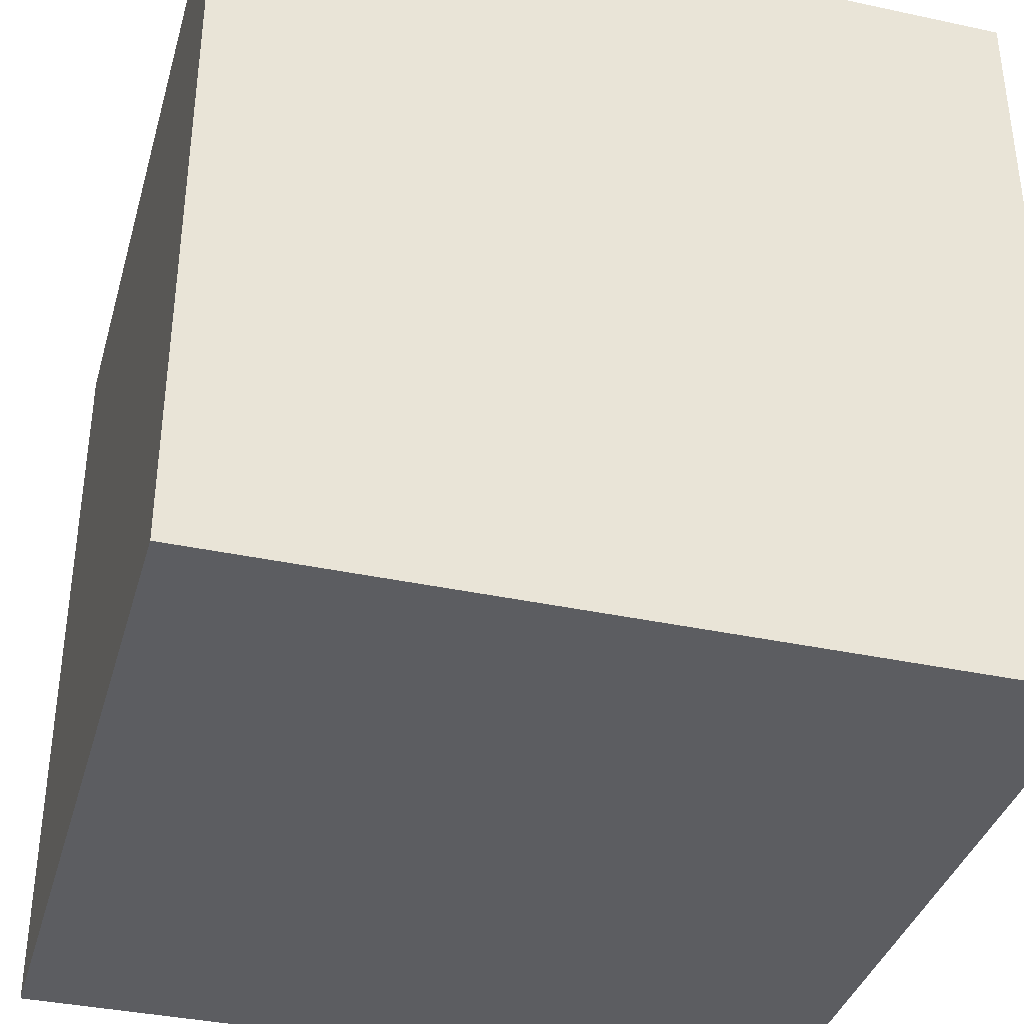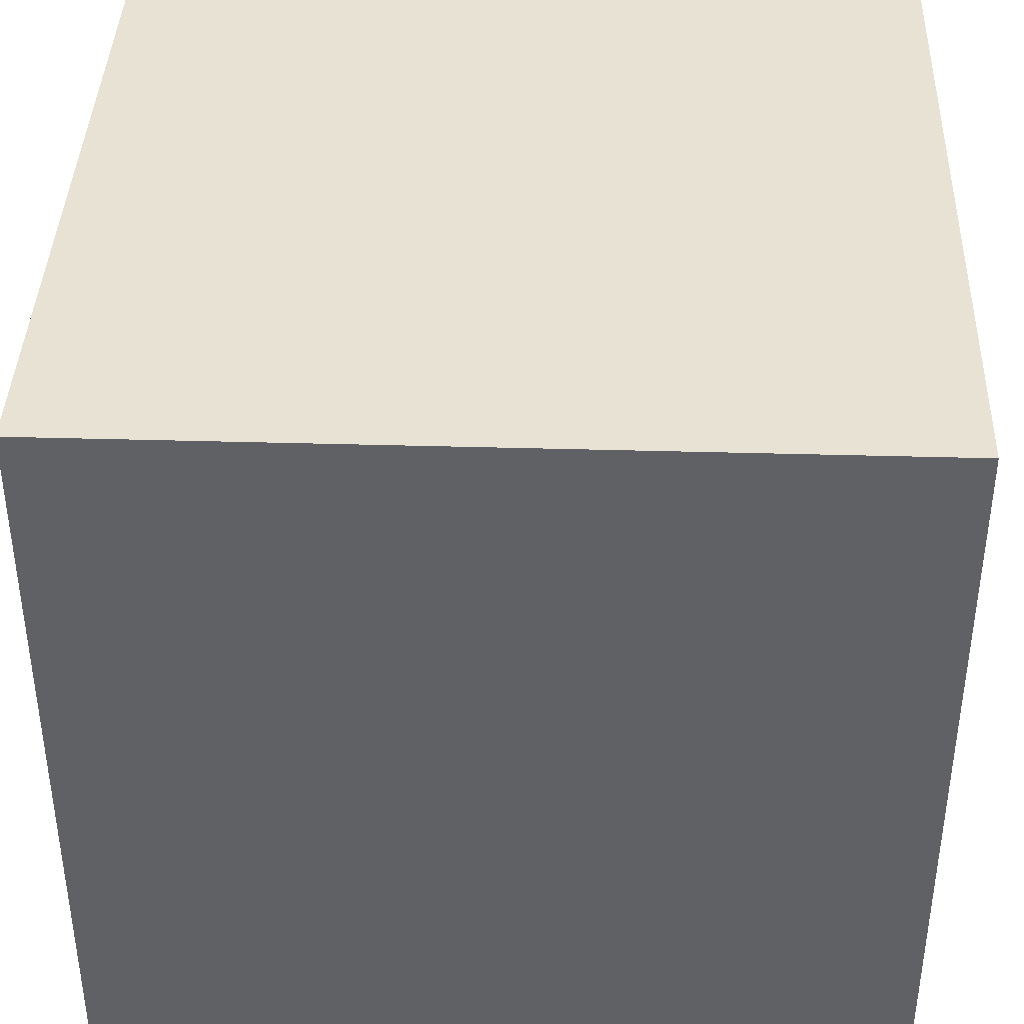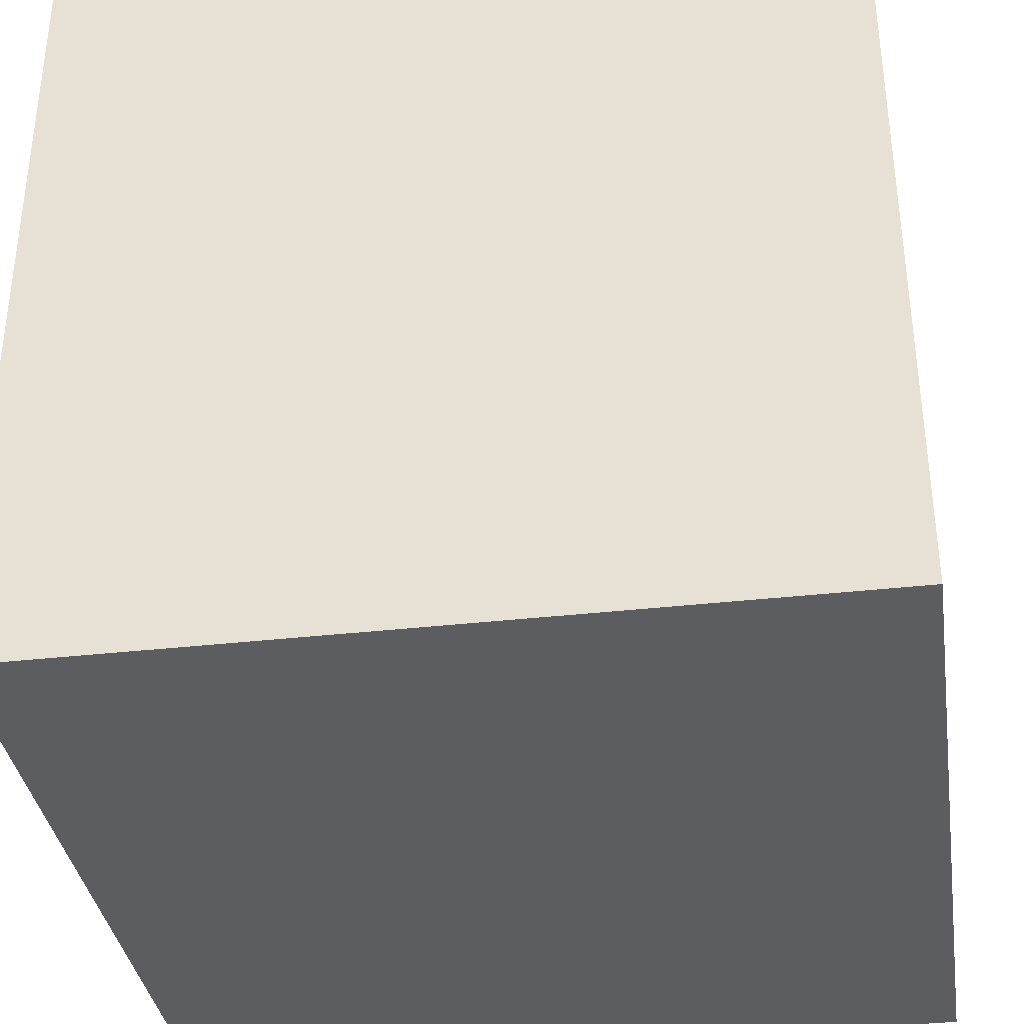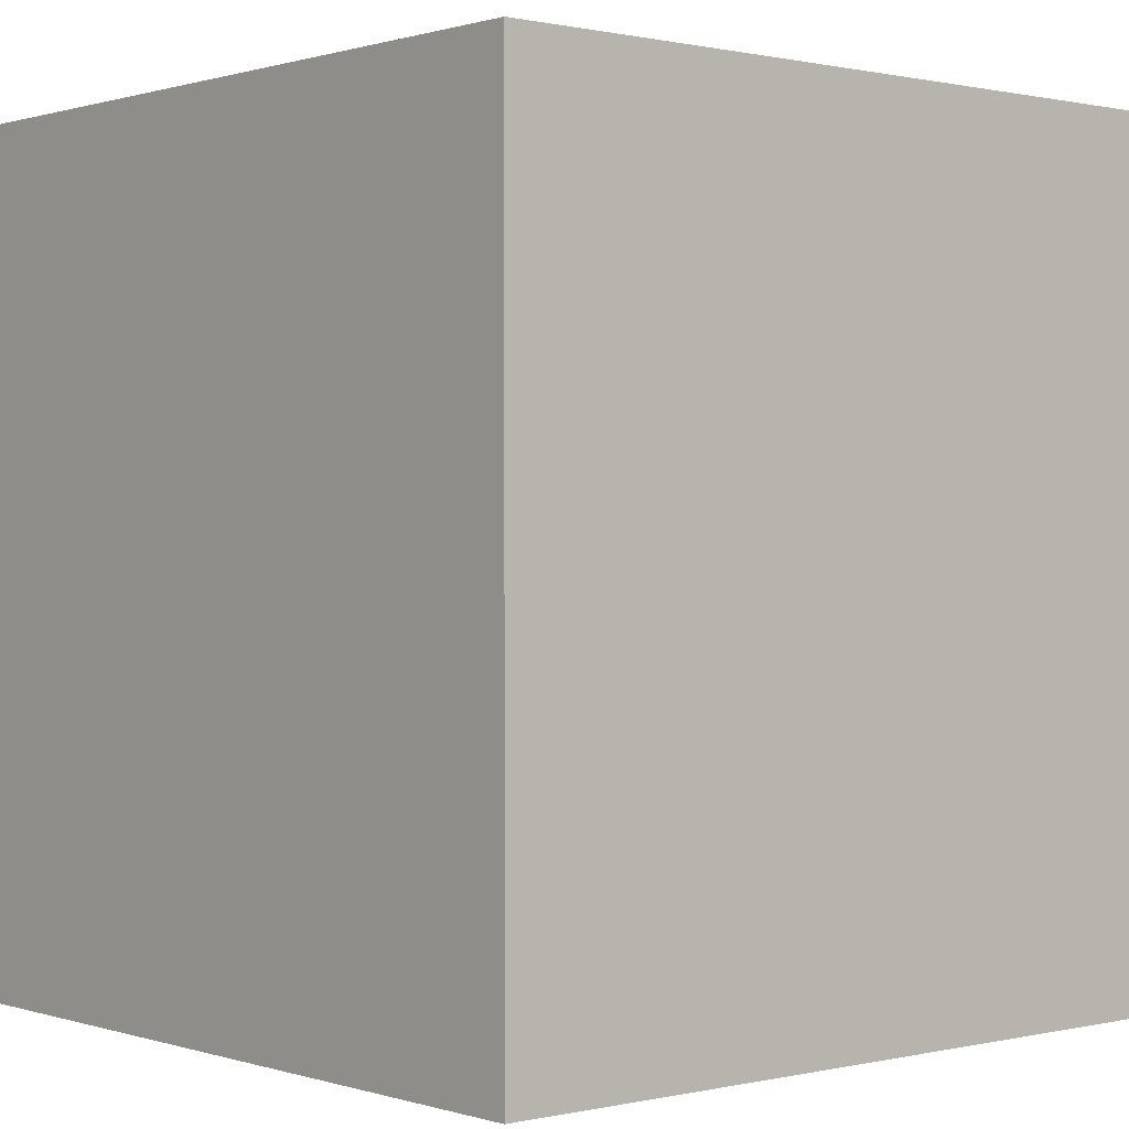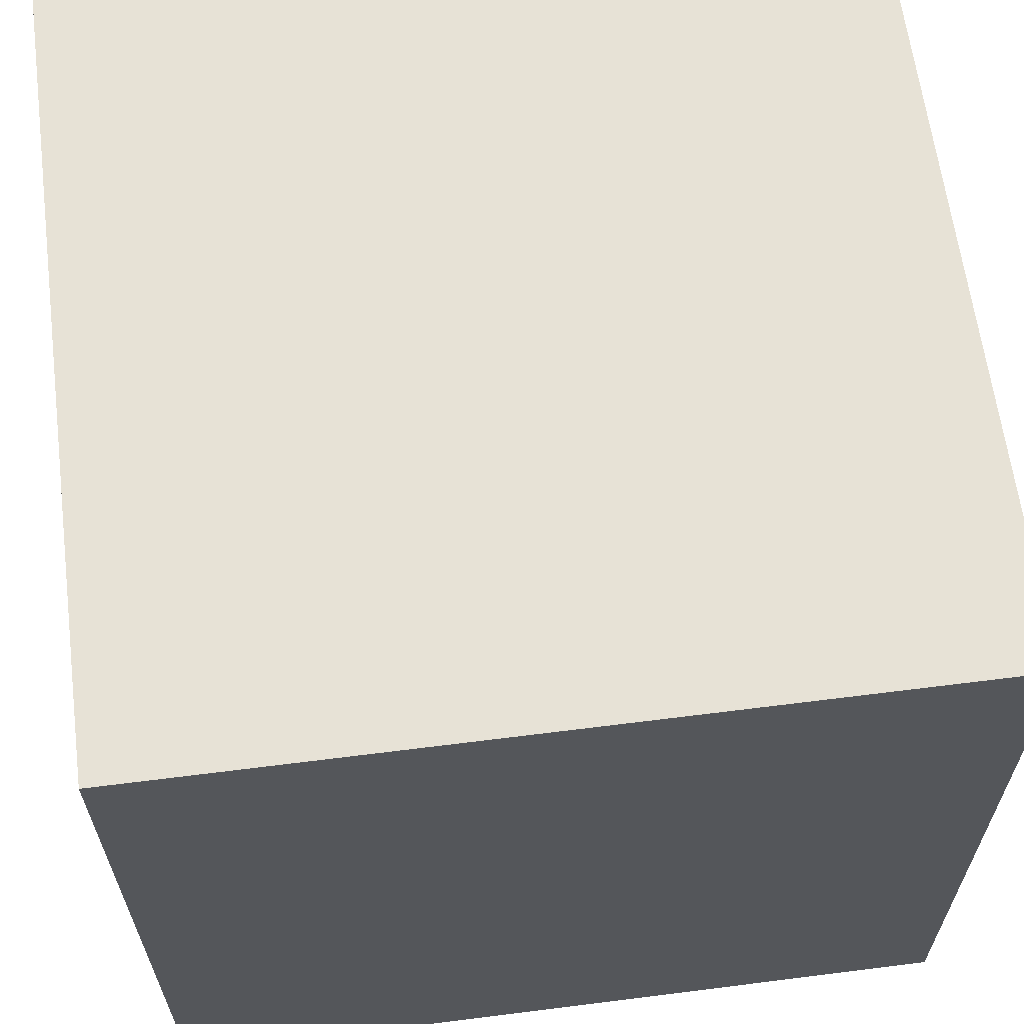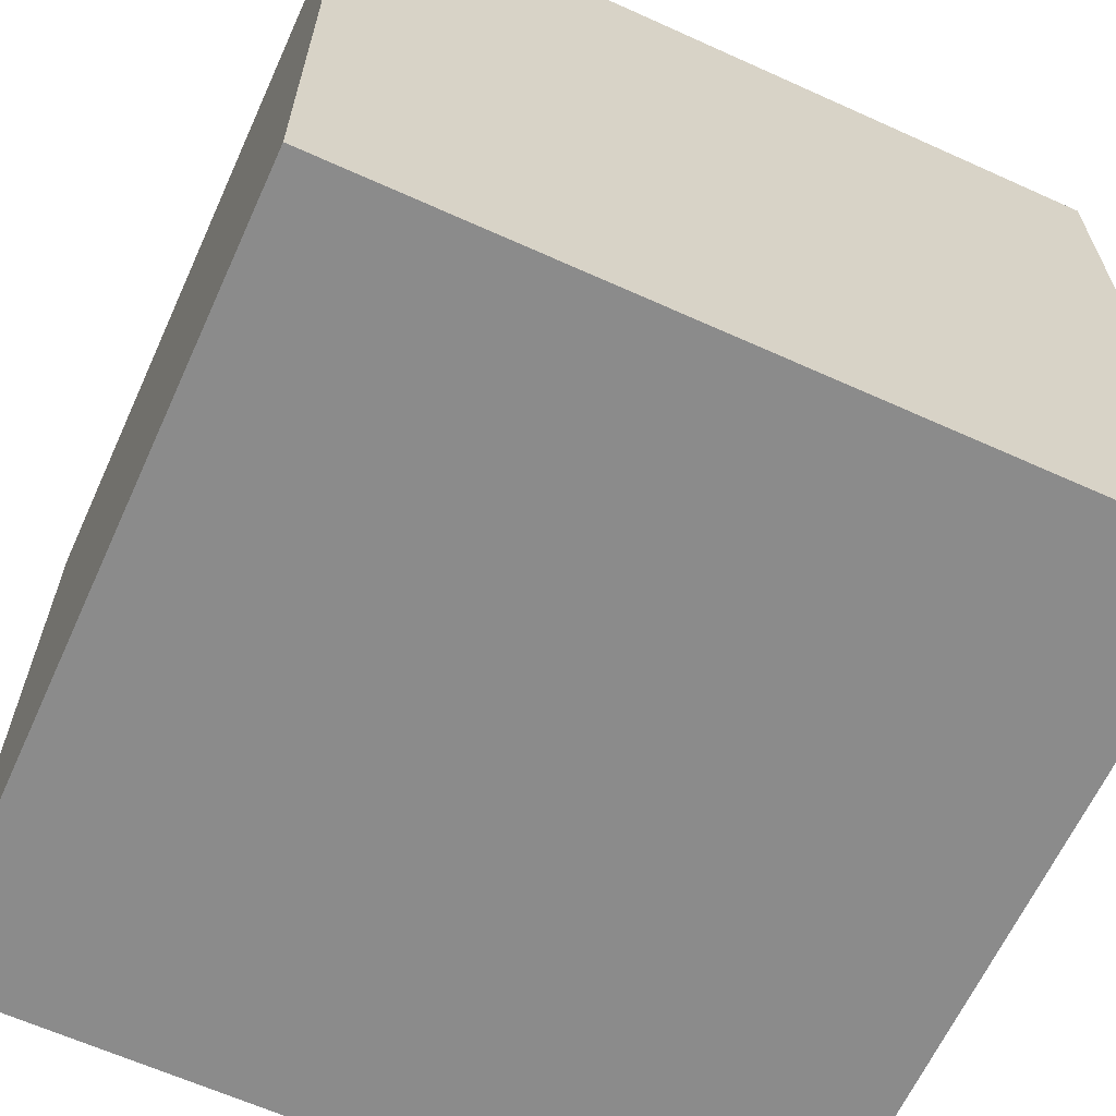
<metadata>
{"format":"obj","ext":"obj","renderer":"f3d","projection":"perspective","resolution":1024,"background":"white","views":[{"elev":-37.1,"azim":164.5,"up":"+Y"},{"elev":39.8,"azim":92.0,"up":"+Y"},{"elev":-36.0,"azim":-171.5,"up":"+Z"},{"elev":0.5,"azim":49.4,"up":"+Y"},{"elev":63.4,"azim":-7.3,"up":"+Z"},{"elev":-63.9,"azim":65.5,"up":"+Y"}]}
</metadata>
<code>
v -1 -1 -1
v -1 -1  1
v -1  1 -1
v -1  1  1
v  1 -1 -1
v  1 -1  1
v  1  1 -1
v  1  1  1
f -7 -3 -1
f 2 8 4
f -3 -4 -2
f 6 7 8
f -1 -2 -6
f -1 -6 -5
f 1 2 4
f 1 4 3
f -7 6 -4
f 2 5 1
f 5 1 3
f 5 -6 7

</code>
